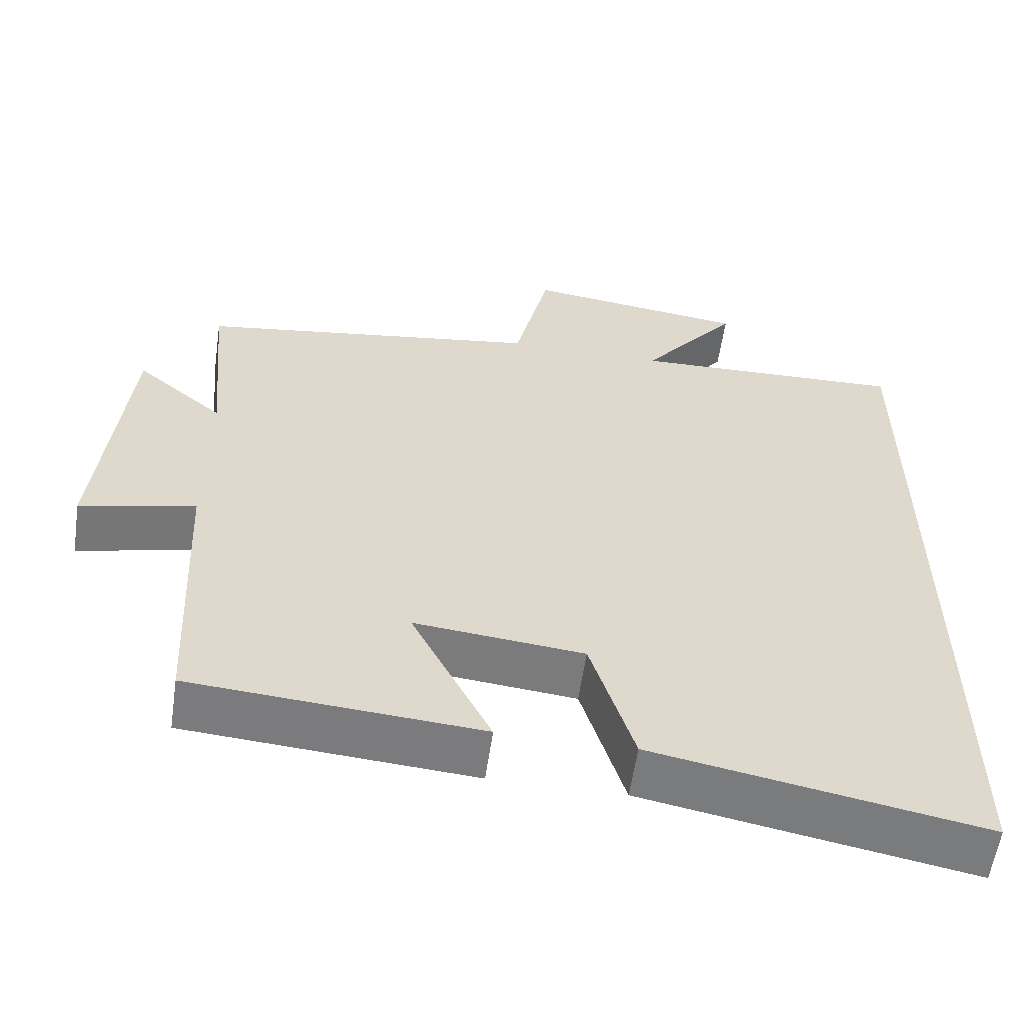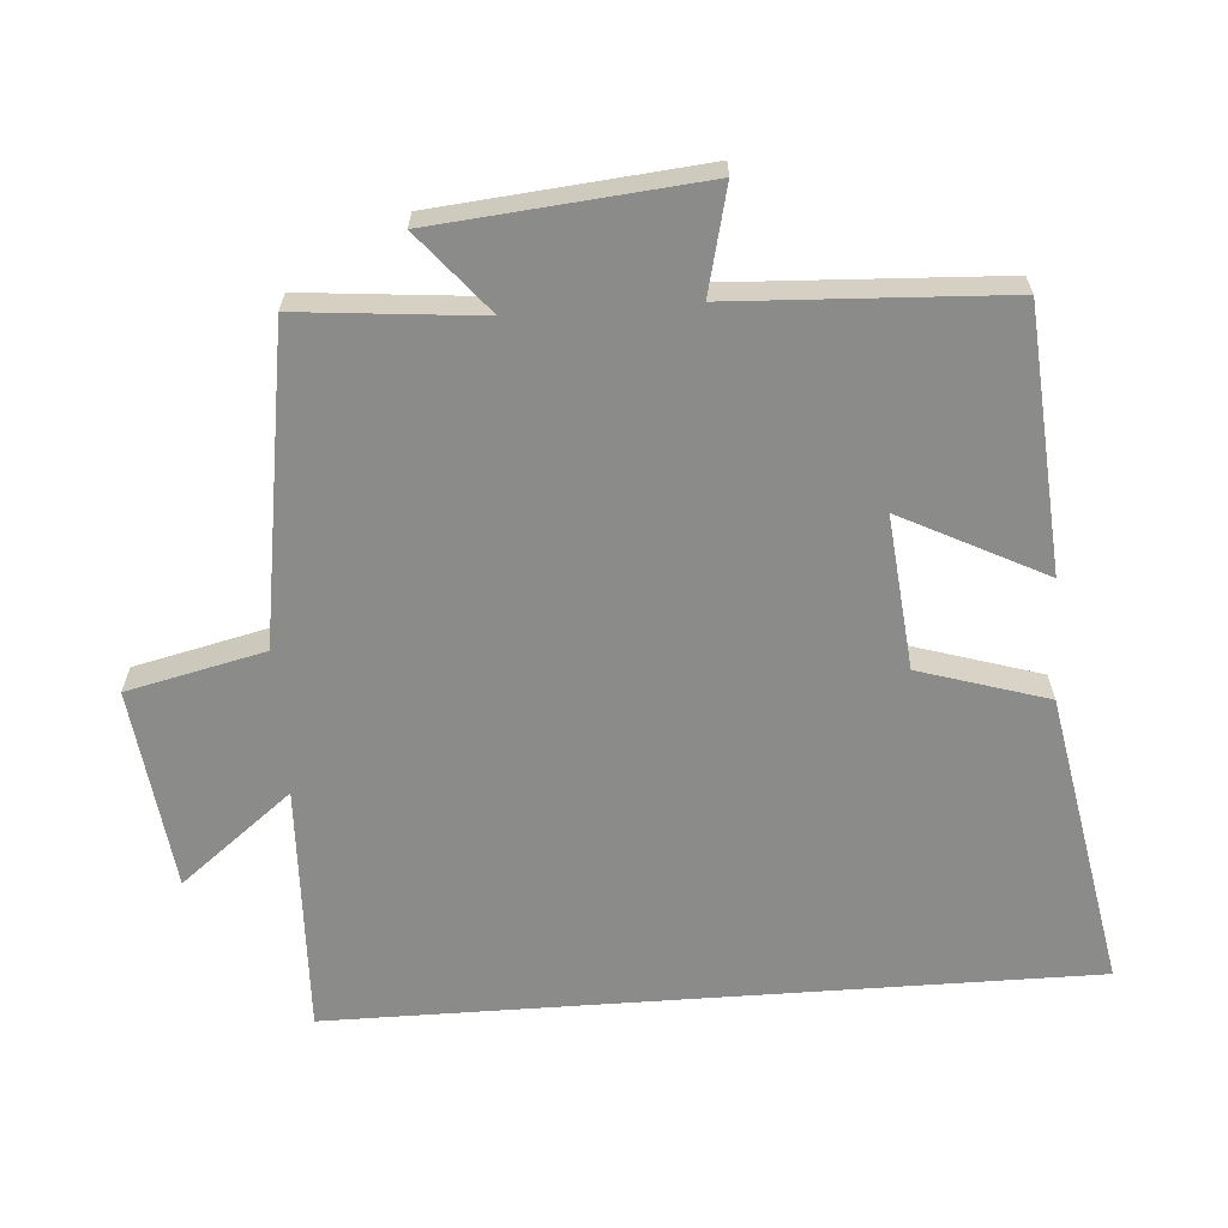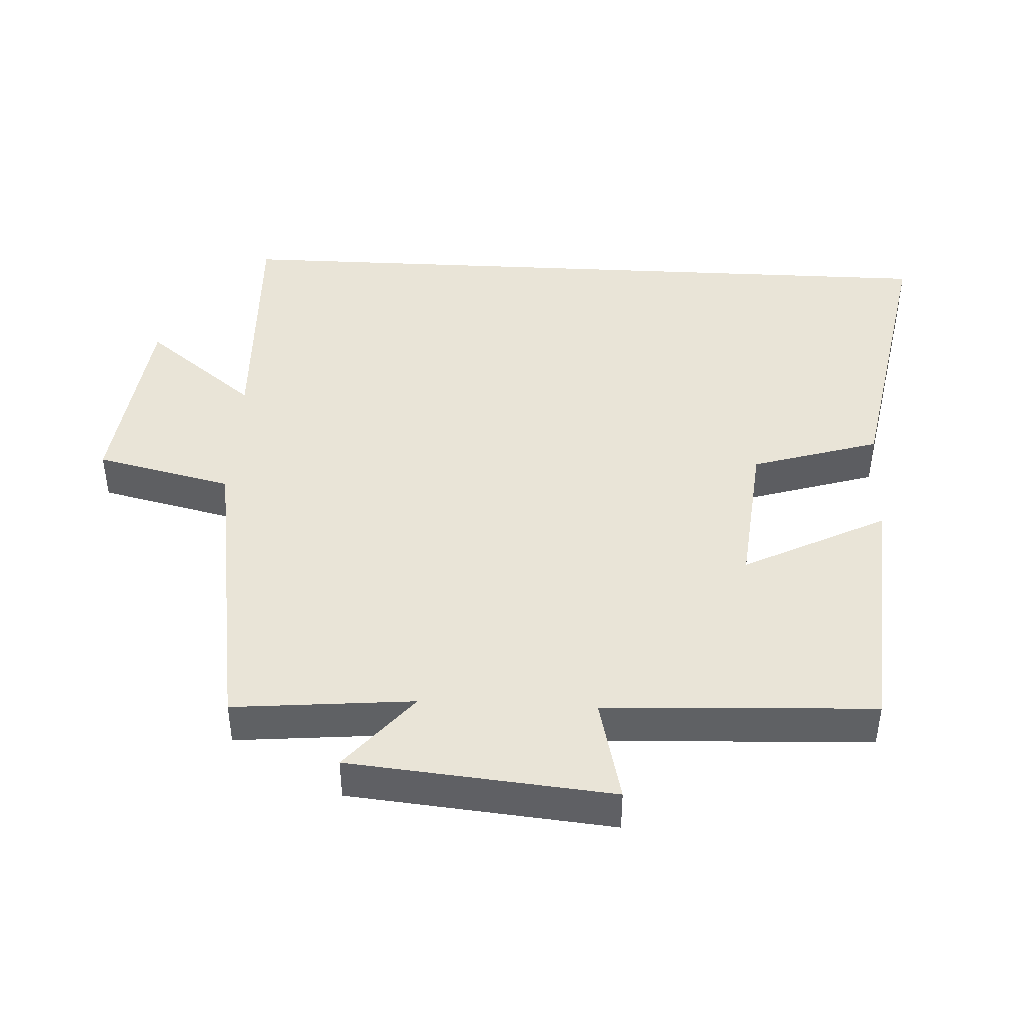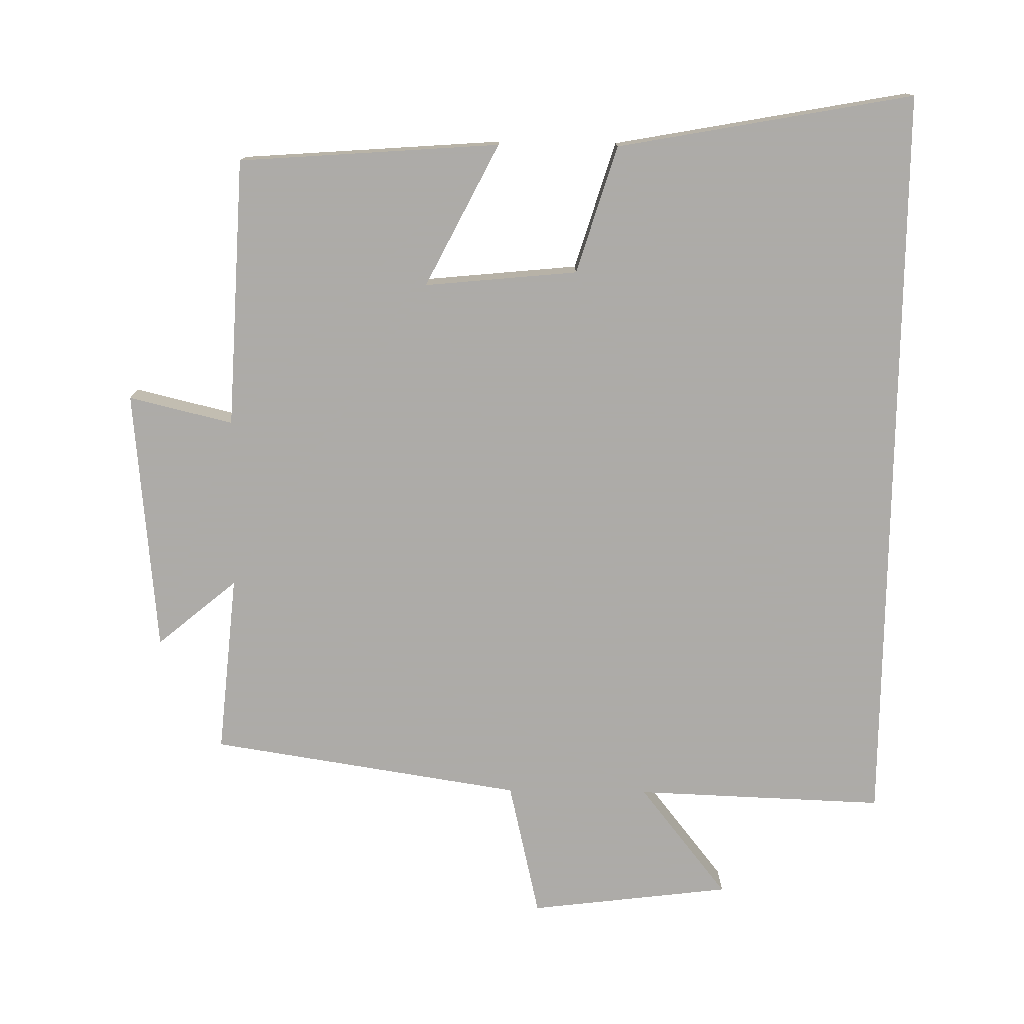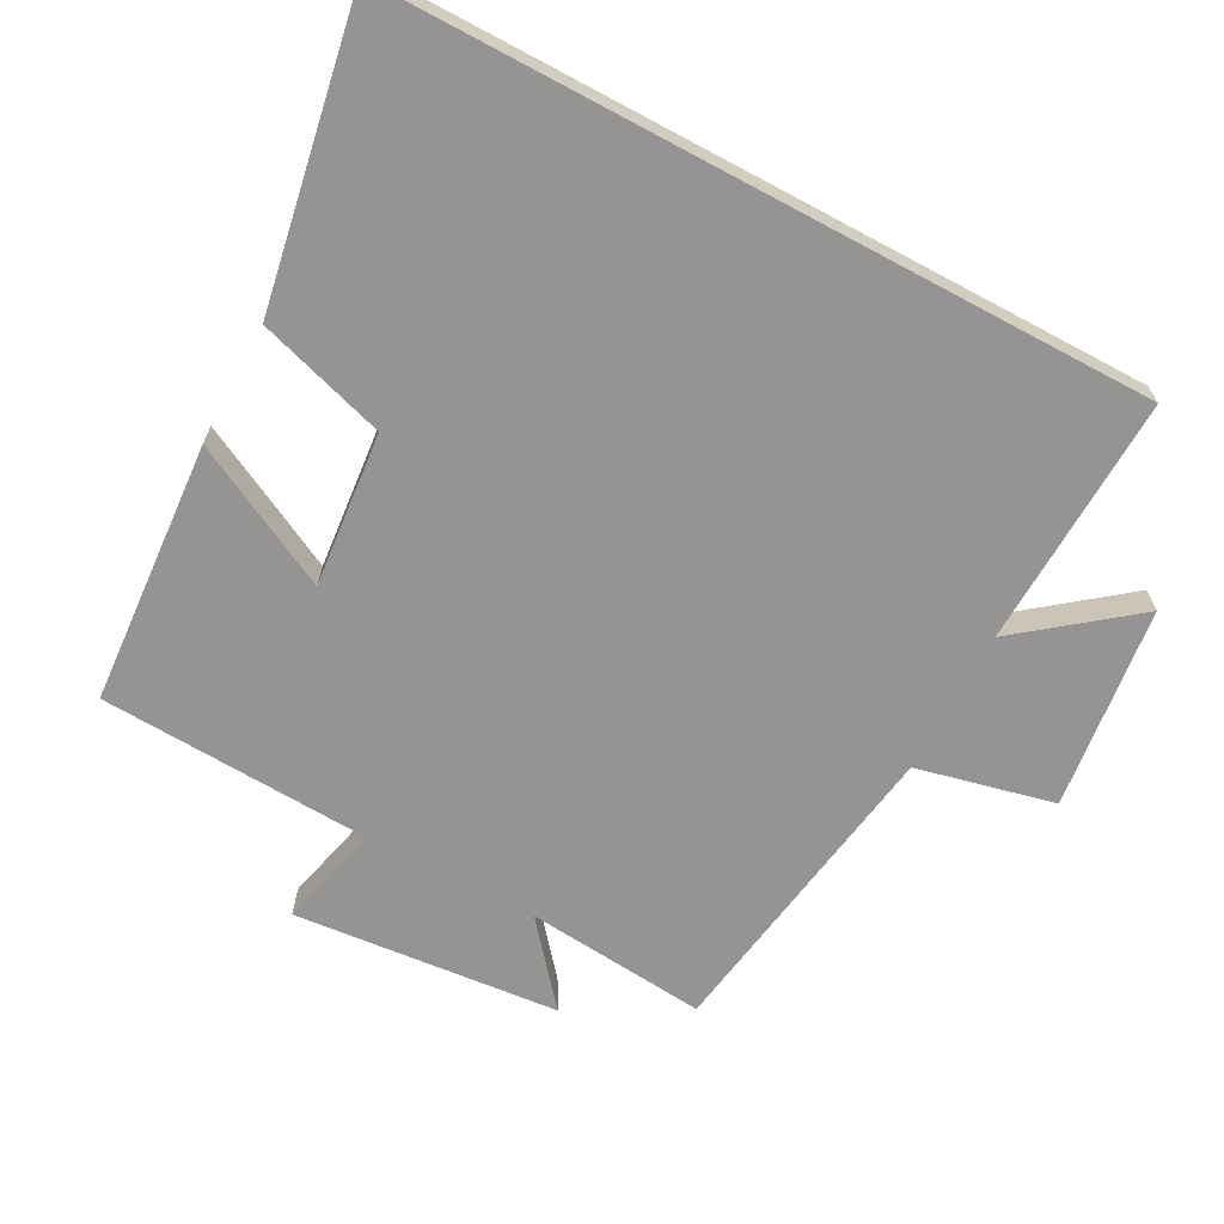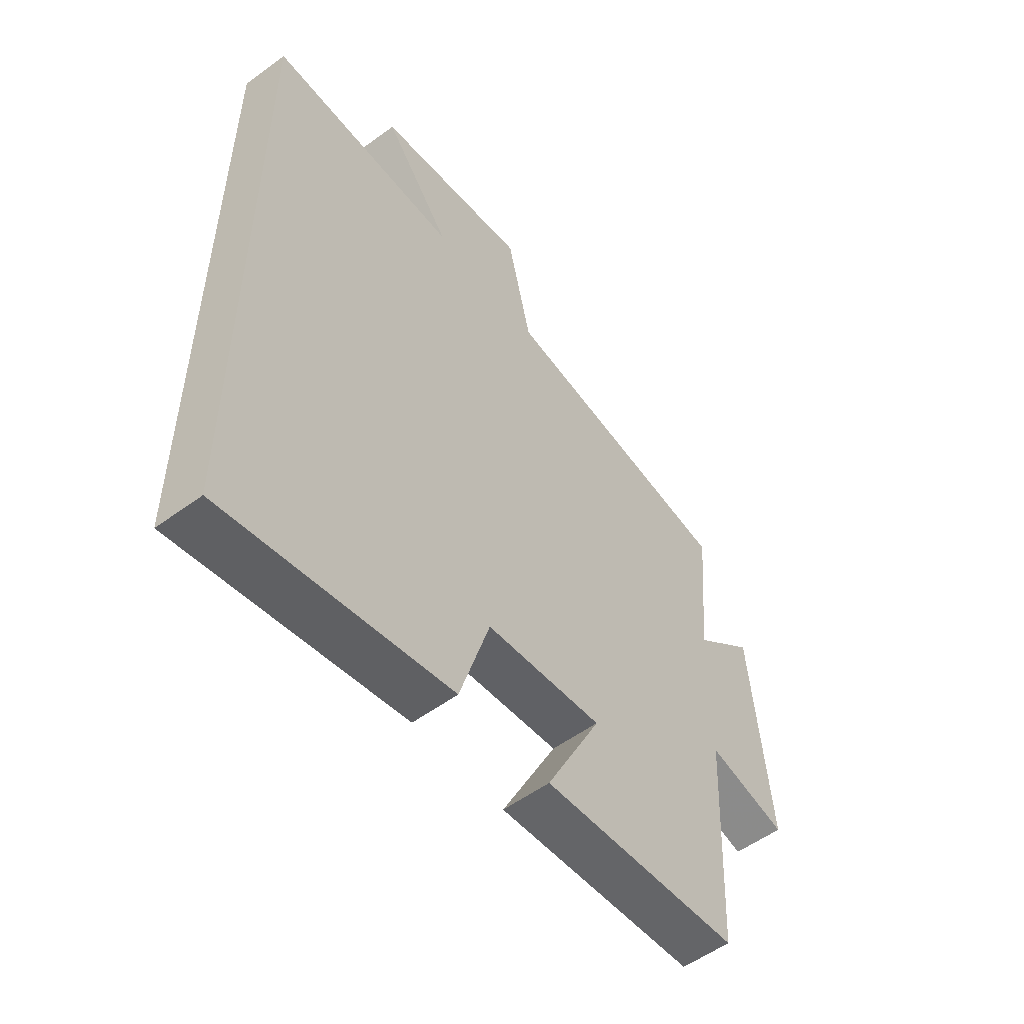
<metadata>
{"format":"obj","ext":"obj","renderer":"f3d","projection":"perspective","resolution":1024,"background":"white","views":[{"elev":-58.5,"azim":171.7,"up":"+Z"},{"elev":-63.7,"azim":94.1,"up":"+Y"},{"elev":43.4,"azim":92.9,"up":"+Y"},{"elev":-76.5,"azim":179.2,"up":"+Y"},{"elev":-67.2,"azim":-118.2,"up":"+Y"},{"elev":-54.6,"azim":-52.1,"up":"+Z"}]}
</metadata>
<code>
v 0.481 0.07 -0.472
v 0.103 0.07 -0.5
v 0.208 0.07 -0.293
v -0.014 0.07 -0.315
v -0.071 0.07 -0.5
v -0.5 0.07 -0.579
v -0.5 0.07 0.513
v -0.138 0.07 0.5
v -0.266 0.07 0.662
v 0.026 0.07 0.698
v 0.072 0.07 0.5
v 0.524 0.07 0.43
v 0.5 0.07 0.169
v 0.615 0.07 0.265
v 0.651 0.07 -0.117
v 0.5 0.07 -0.081
v 0.481 0 -0.472
v 0.103 0 -0.5
v 0.208 0 -0.293
v -0.014 0 -0.315
v -0.071 0 -0.5
v -0.5 0 -0.579
v -0.5 0 0.513
v -0.138 0 0.5
v -0.266 0 0.662
v 0.026 0 0.698
v 0.072 0 0.5
v 0.524 0 0.43
v 0.5 0 0.169
v 0.615 0 0.265
v 0.651 0 -0.117
v 0.5 0 -0.081
f 13 14 15 16
f 13 16 1 2
f 11 12 13
f 8 9 10 11
f 8 11 13
f 4 5 6 7
f 3 4 7 8
f 13 2 3
f 3 8 13
f 32 31 30 29
f 18 17 32 29
f 29 28 27
f 27 26 25 24
f 29 27 24
f 23 22 21 20
f 24 23 20 19
f 19 18 29
f 29 24 19
f 1 17 18 2
f 2 18 19 3
f 3 19 20 4
f 4 20 21 5
f 5 21 22 6
f 6 22 23 7
f 7 23 24 8
f 8 24 25 9
f 9 25 26 10
f 10 26 27 11
f 11 27 28 12
f 12 28 29 13
f 13 29 30 14
f 14 30 31 15
f 15 31 32 16
f 16 32 17 1

</code>
